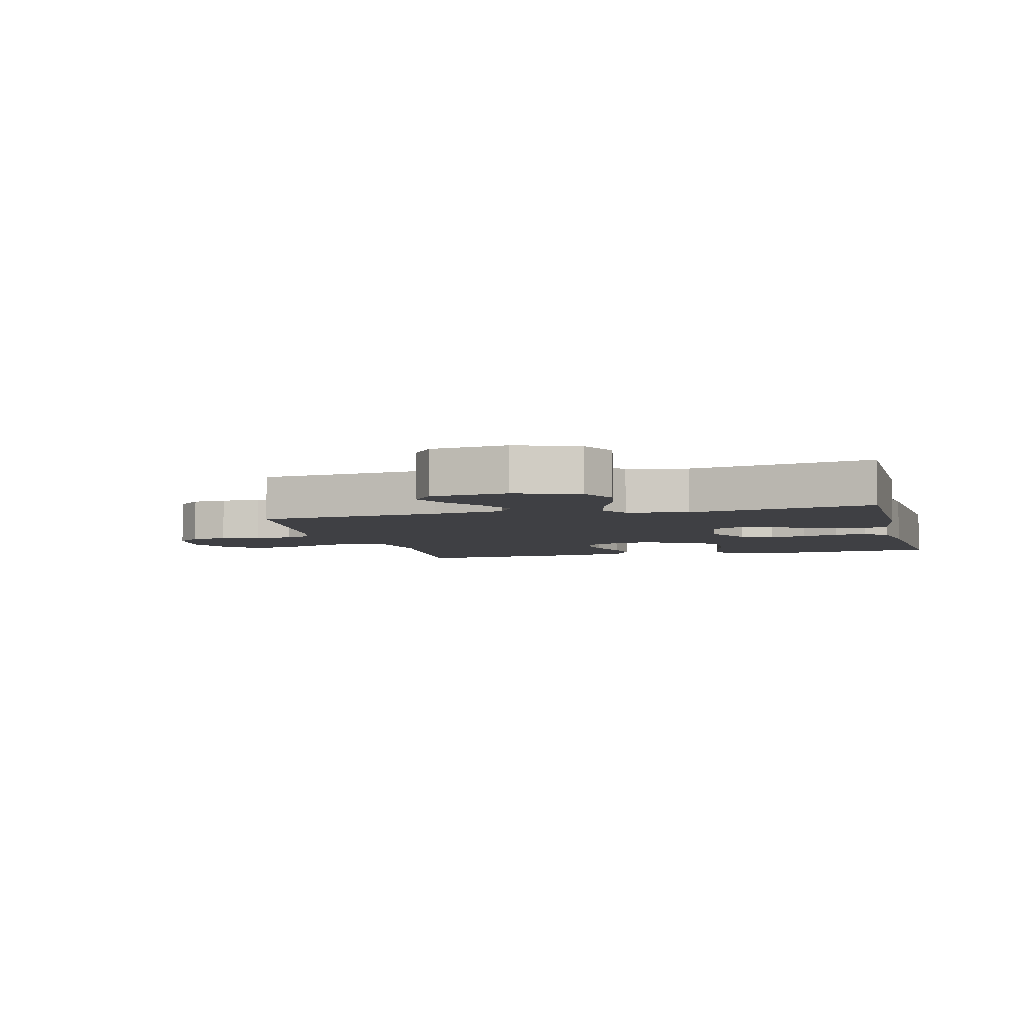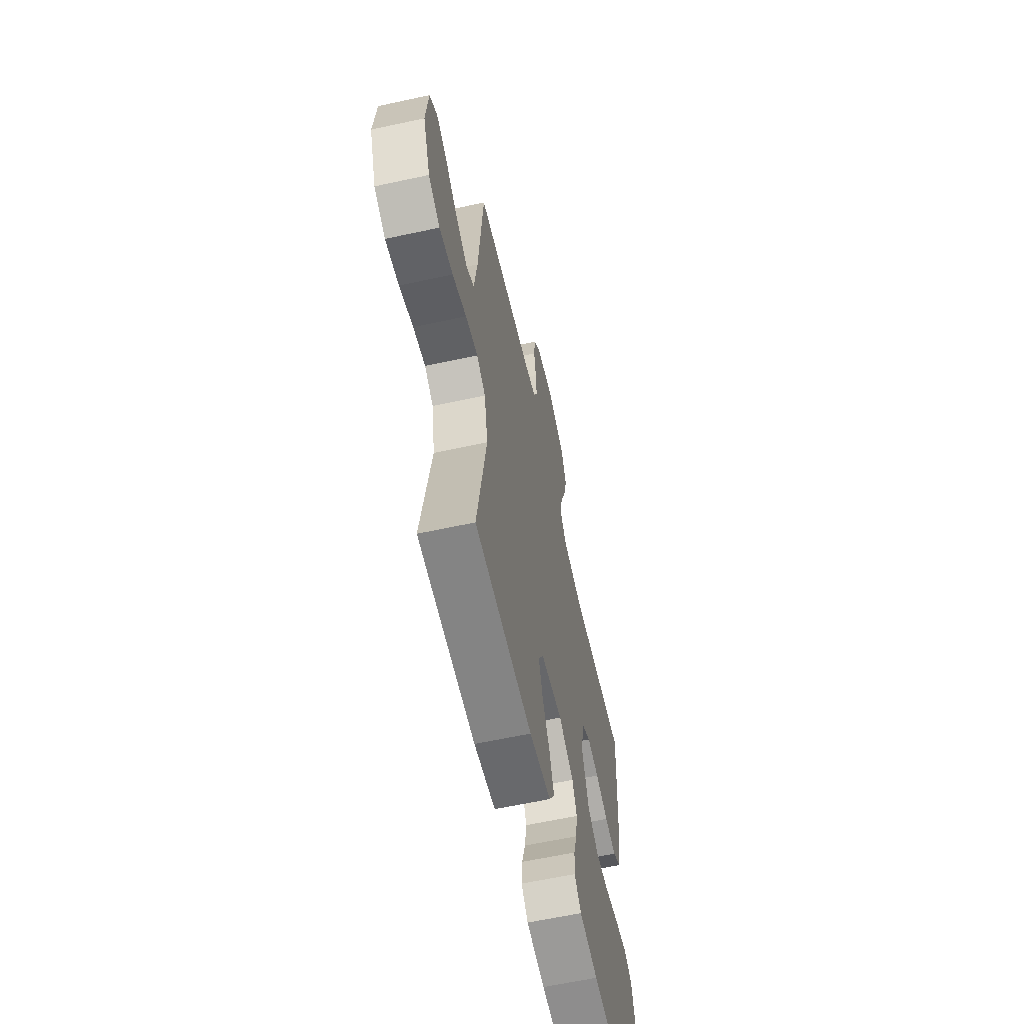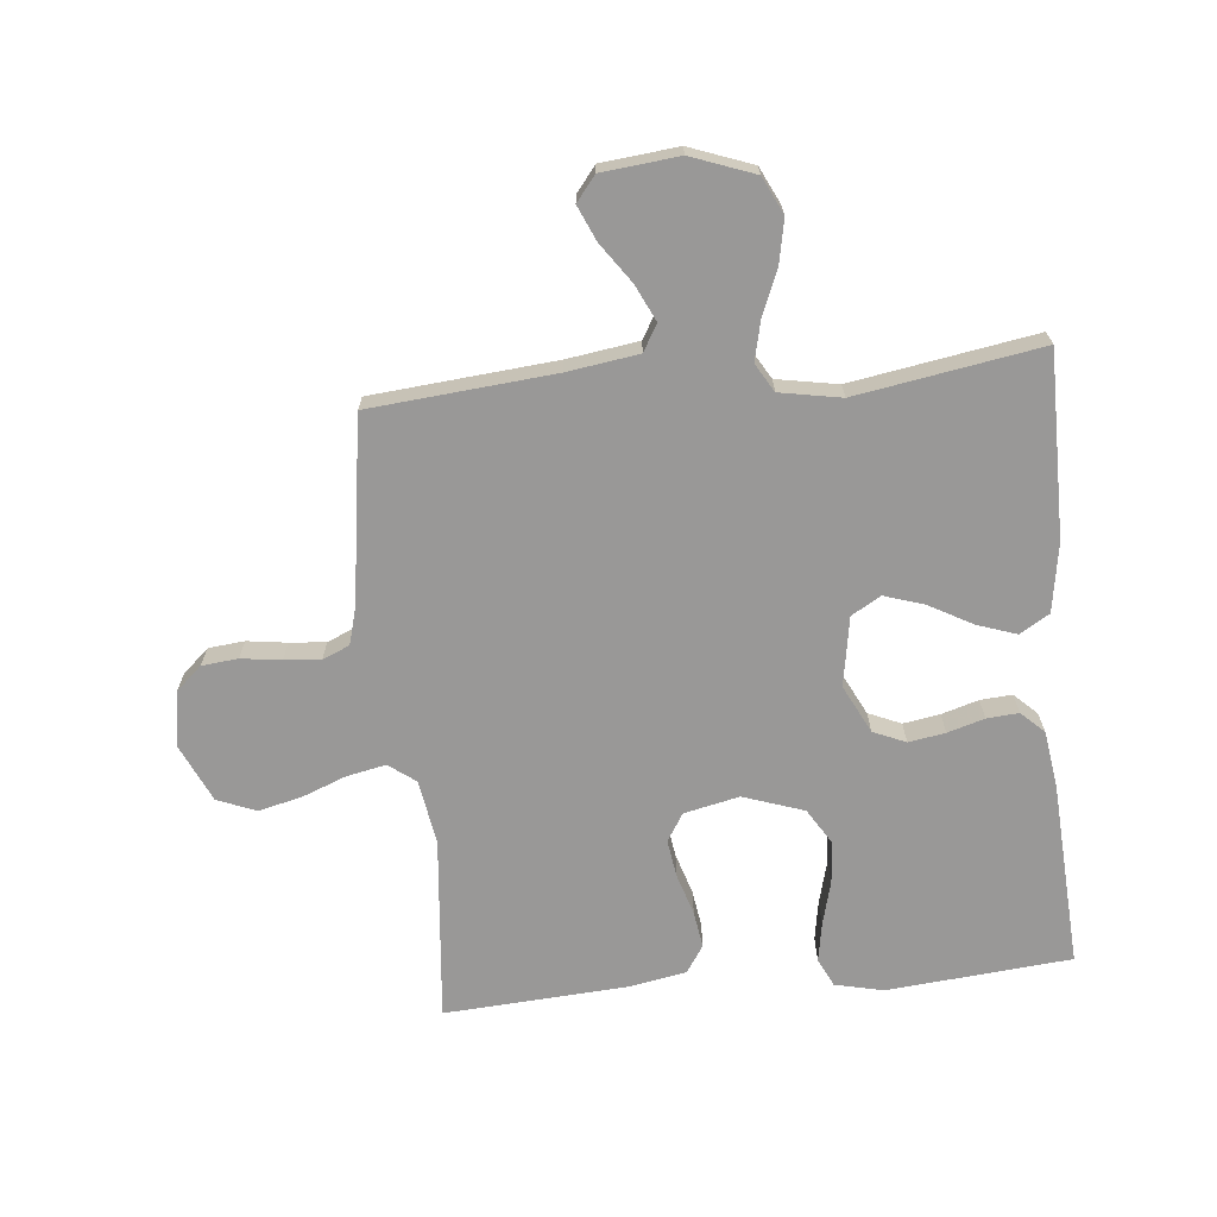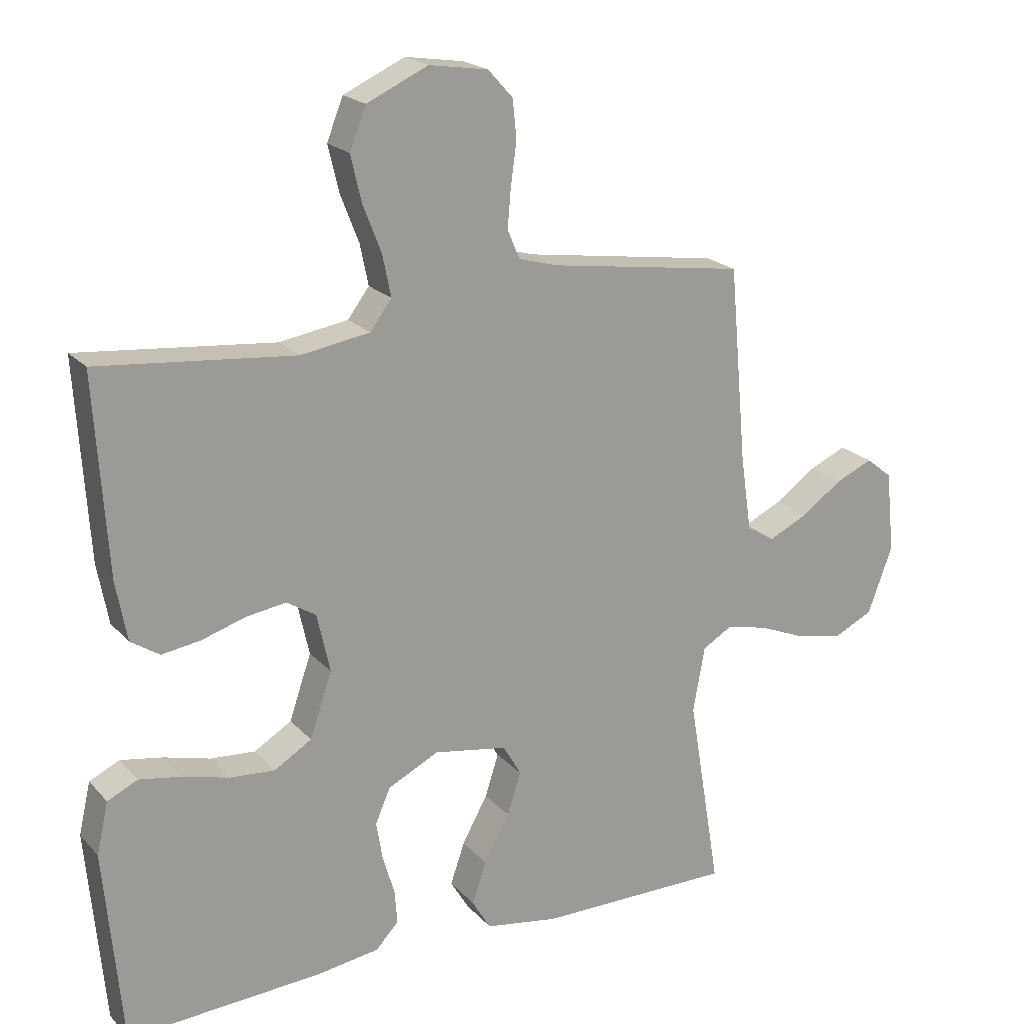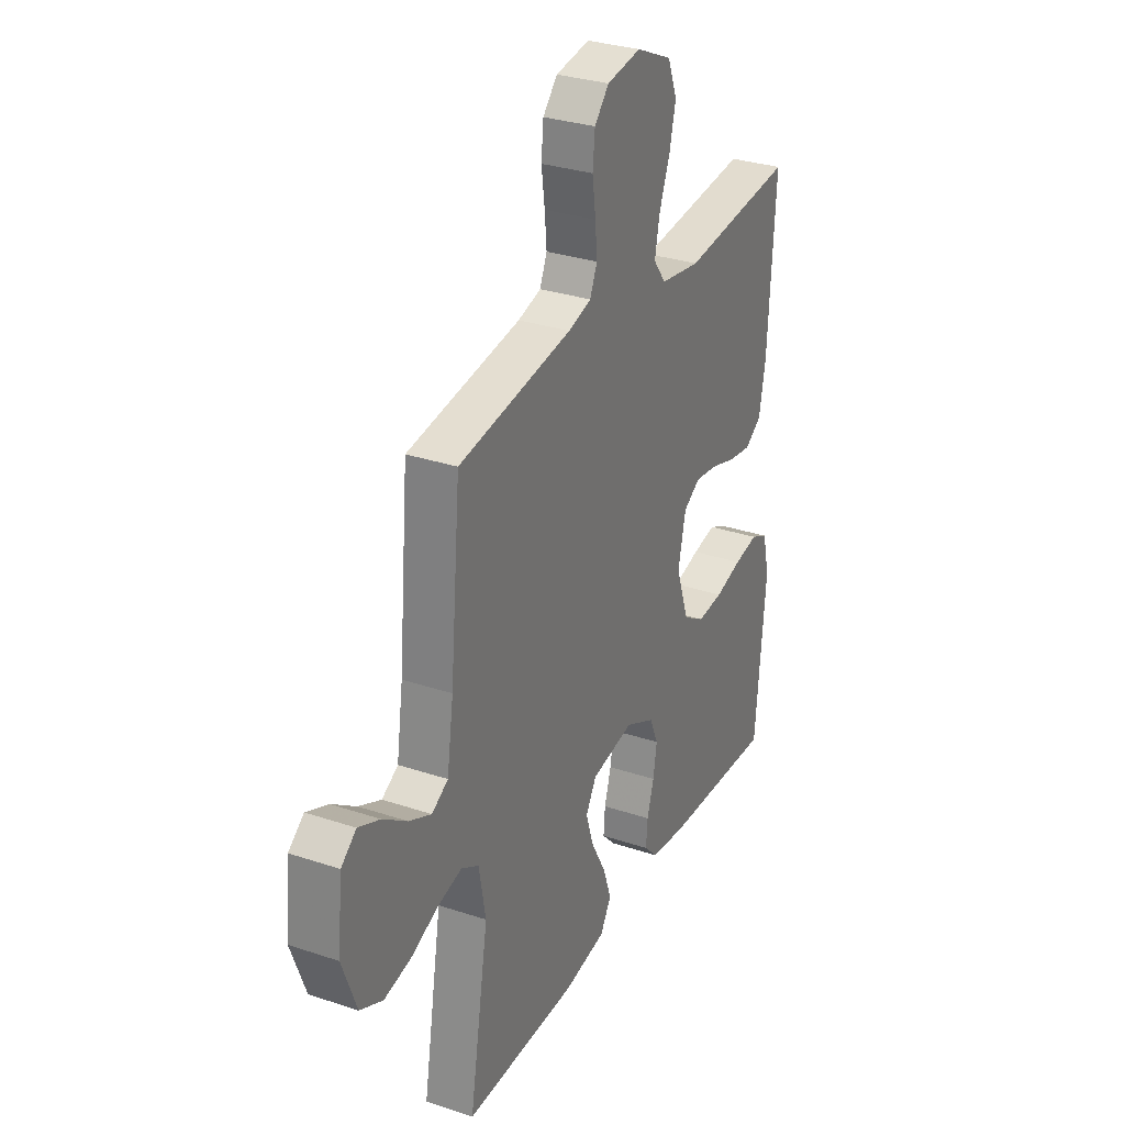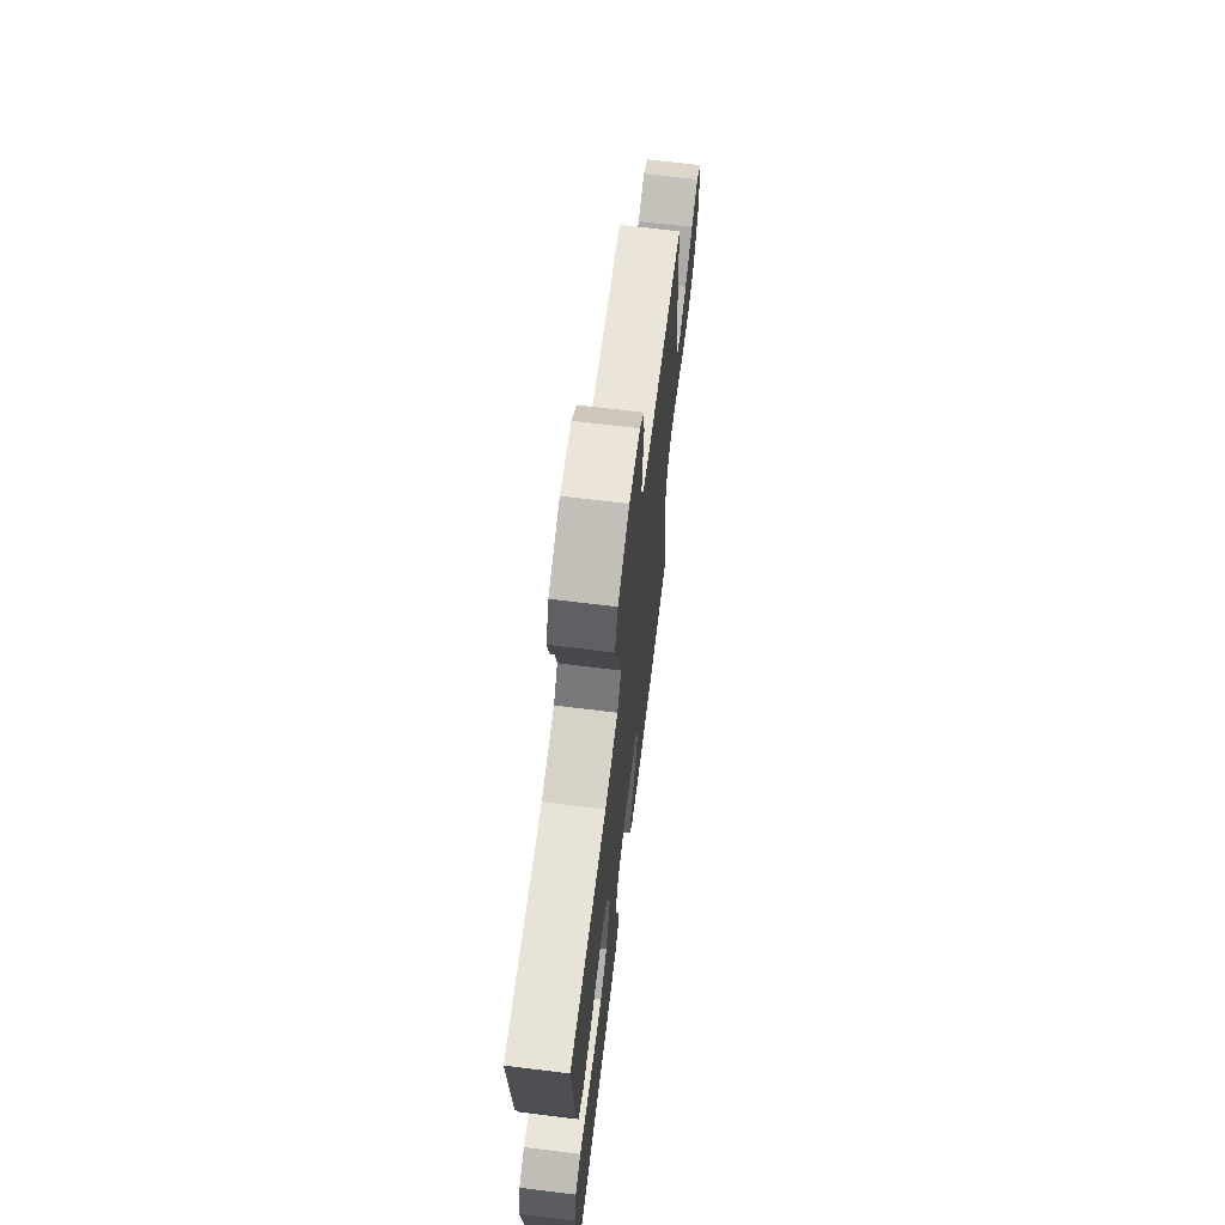
<metadata>
{"format":"obj","ext":"obj","renderer":"f3d","projection":"perspective","resolution":1024,"background":"white","views":[{"elev":-5.1,"azim":104.7,"up":"+Y"},{"elev":-61.4,"azim":102.5,"up":"+Z"},{"elev":-68.7,"azim":95.6,"up":"+Y"},{"elev":20.4,"azim":-29.2,"up":"+Z"},{"elev":30.7,"azim":115.7,"up":"+Z"},{"elev":68.4,"azim":-83.0,"up":"+Z"}]}
</metadata>
<code>
v -0.5 0.07 0.5
v -0.2 0.07 0.471
v -0.094 0.07 0.488
v -0.061 0.07 0.532
v -0.074 0.07 0.595
v -0.102 0.07 0.667
v -0.119 0.07 0.738
v -0.094 0.07 0.801
v 0 0.07 0.844
v 0.09 0.07 0.83
v 0.128 0.07 0.788
v 0.134 0.07 0.729
v 0.125 0.07 0.664
v 0.12 0.07 0.605
v 0.139 0.07 0.561
v 0.2 0.07 0.544
v 0.5 0.07 0.5
v 0.527 0.07 0.2
v 0.544 0.07 0.084
v 0.587 0.07 0.059
v 0.646 0.07 0.087
v 0.71 0.07 0.132
v 0.767 0.07 0.157
v 0.807 0.07 0.125
v 0.82 0.07 0
v 0.782 0.07 -0.103
v 0.722 0.07 -0.132
v 0.651 0.07 -0.118
v 0.578 0.07 -0.088
v 0.514 0.07 -0.073
v 0.468 0.07 -0.1
v 0.45 0.07 -0.2
v 0.5 0.07 -0.5
v 0.2 0.07 -0.5
v 0.088 0.07 -0.482
v 0.059 0.07 -0.434
v 0.081 0.07 -0.37
v 0.12 0.07 -0.299
v 0.141 0.07 -0.234
v 0.113 0.07 -0.186
v 0 0.07 -0.167
v -0.078 0.07 -0.206
v -0.101 0.07 -0.259
v -0.091 0.07 -0.319
v -0.073 0.07 -0.379
v -0.069 0.07 -0.431
v -0.104 0.07 -0.468
v -0.2 0.07 -0.482
v -0.5 0.07 -0.5
v -0.527 0.07 -0.2
v -0.509 0.07 -0.121
v -0.463 0.07 -0.099
v -0.399 0.07 -0.11
v -0.327 0.07 -0.129
v -0.258 0.07 -0.134
v -0.201 0.07 -0.099
v -0.167 0.07 0
v -0.187 0.07 0.09
v -0.232 0.07 0.118
v -0.293 0.07 0.109
v -0.36 0.07 0.088
v -0.42 0.07 0.079
v -0.464 0.07 0.108
v -0.481 0.07 0.2
v -0.5 0 0.5
v -0.2 0 0.471
v -0.094 0 0.488
v -0.061 0 0.532
v -0.074 0 0.595
v -0.102 0 0.667
v -0.119 0 0.738
v -0.094 0 0.801
v 0 0 0.844
v 0.09 0 0.83
v 0.128 0 0.788
v 0.134 0 0.729
v 0.125 0 0.664
v 0.12 0 0.605
v 0.139 0 0.561
v 0.2 0 0.544
v 0.5 0 0.5
v 0.527 0 0.2
v 0.544 0 0.084
v 0.587 0 0.059
v 0.646 0 0.087
v 0.71 0 0.132
v 0.767 0 0.157
v 0.807 0 0.125
v 0.82 0 0
v 0.782 0 -0.103
v 0.722 0 -0.132
v 0.651 0 -0.118
v 0.578 0 -0.088
v 0.514 0 -0.073
v 0.468 0 -0.1
v 0.45 0 -0.2
v 0.5 0 -0.5
v 0.2 0 -0.5
v 0.088 0 -0.482
v 0.059 0 -0.434
v 0.081 0 -0.37
v 0.12 0 -0.299
v 0.141 0 -0.234
v 0.113 0 -0.186
v 0 0 -0.167
v -0.078 0 -0.206
v -0.101 0 -0.259
v -0.091 0 -0.319
v -0.073 0 -0.379
v -0.069 0 -0.431
v -0.104 0 -0.468
v -0.2 0 -0.482
v -0.5 0 -0.5
v -0.527 0 -0.2
v -0.509 0 -0.121
v -0.463 0 -0.099
v -0.399 0 -0.11
v -0.327 0 -0.129
v -0.258 0 -0.134
v -0.201 0 -0.099
v -0.167 0 0
v -0.187 0 0.09
v -0.232 0 0.118
v -0.293 0 0.109
v -0.36 0 0.088
v -0.42 0 0.079
v -0.464 0 0.108
v -0.481 0 0.2
f 63 64 1 2
f 60 61 62 63
f 59 60 63 2
f 58 59 2 3
f 57 58 3 4
f 51 52 53 54
f 51 54 55
f 50 51 55
f 49 50 55
f 48 49 55 56
f 44 45 46 47
f 43 44 47 48
f 42 43 48 56
f 35 36 37 38
f 35 38 39
f 32 33 34 35
f 31 32 35 39
f 30 31 39 40
f 26 27 28 29
f 26 29 30
f 25 26 30
f 24 25 30
f 21 22 23 24
f 20 21 24 30
f 19 20 30 40
f 16 17 18
f 15 16 18 19
f 10 11 12 13
f 10 13 14
f 9 10 14
f 8 9 14 15
f 5 6 7 8
f 4 5 8 15
f 41 42 56 57
f 19 40 41 57
f 4 15 19 57
f 66 65 128 127
f 127 126 125 124
f 66 127 124 123
f 67 66 123 122
f 68 67 122 121
f 118 117 116 115
f 119 118 115
f 119 115 114
f 119 114 113
f 120 119 113 112
f 111 110 109 108
f 112 111 108 107
f 120 112 107 106
f 102 101 100 99
f 103 102 99
f 99 98 97 96
f 103 99 96 95
f 104 103 95 94
f 93 92 91 90
f 94 93 90
f 94 90 89
f 94 89 88
f 88 87 86 85
f 94 88 85 84
f 104 94 84 83
f 82 81 80
f 83 82 80 79
f 77 76 75 74
f 78 77 74
f 78 74 73
f 79 78 73 72
f 72 71 70 69
f 79 72 69 68
f 121 120 106 105
f 121 105 104 83
f 121 83 79 68
f 1 65 66 2
f 2 66 67 3
f 3 67 68 4
f 4 68 69 5
f 5 69 70 6
f 6 70 71 7
f 7 71 72 8
f 8 72 73 9
f 9 73 74 10
f 10 74 75 11
f 11 75 76 12
f 12 76 77 13
f 13 77 78 14
f 14 78 79 15
f 15 79 80 16
f 16 80 81 17
f 17 81 82 18
f 18 82 83 19
f 19 83 84 20
f 20 84 85 21
f 21 85 86 22
f 22 86 87 23
f 23 87 88 24
f 24 88 89 25
f 25 89 90 26
f 26 90 91 27
f 27 91 92 28
f 28 92 93 29
f 29 93 94 30
f 30 94 95 31
f 31 95 96 32
f 32 96 97 33
f 33 97 98 34
f 34 98 99 35
f 35 99 100 36
f 36 100 101 37
f 37 101 102 38
f 38 102 103 39
f 39 103 104 40
f 40 104 105 41
f 41 105 106 42
f 42 106 107 43
f 43 107 108 44
f 44 108 109 45
f 45 109 110 46
f 46 110 111 47
f 47 111 112 48
f 48 112 113 49
f 49 113 114 50
f 50 114 115 51
f 51 115 116 52
f 52 116 117 53
f 53 117 118 54
f 54 118 119 55
f 55 119 120 56
f 56 120 121 57
f 57 121 122 58
f 58 122 123 59
f 59 123 124 60
f 60 124 125 61
f 61 125 126 62
f 62 126 127 63
f 63 127 128 64
f 64 128 65 1

</code>
